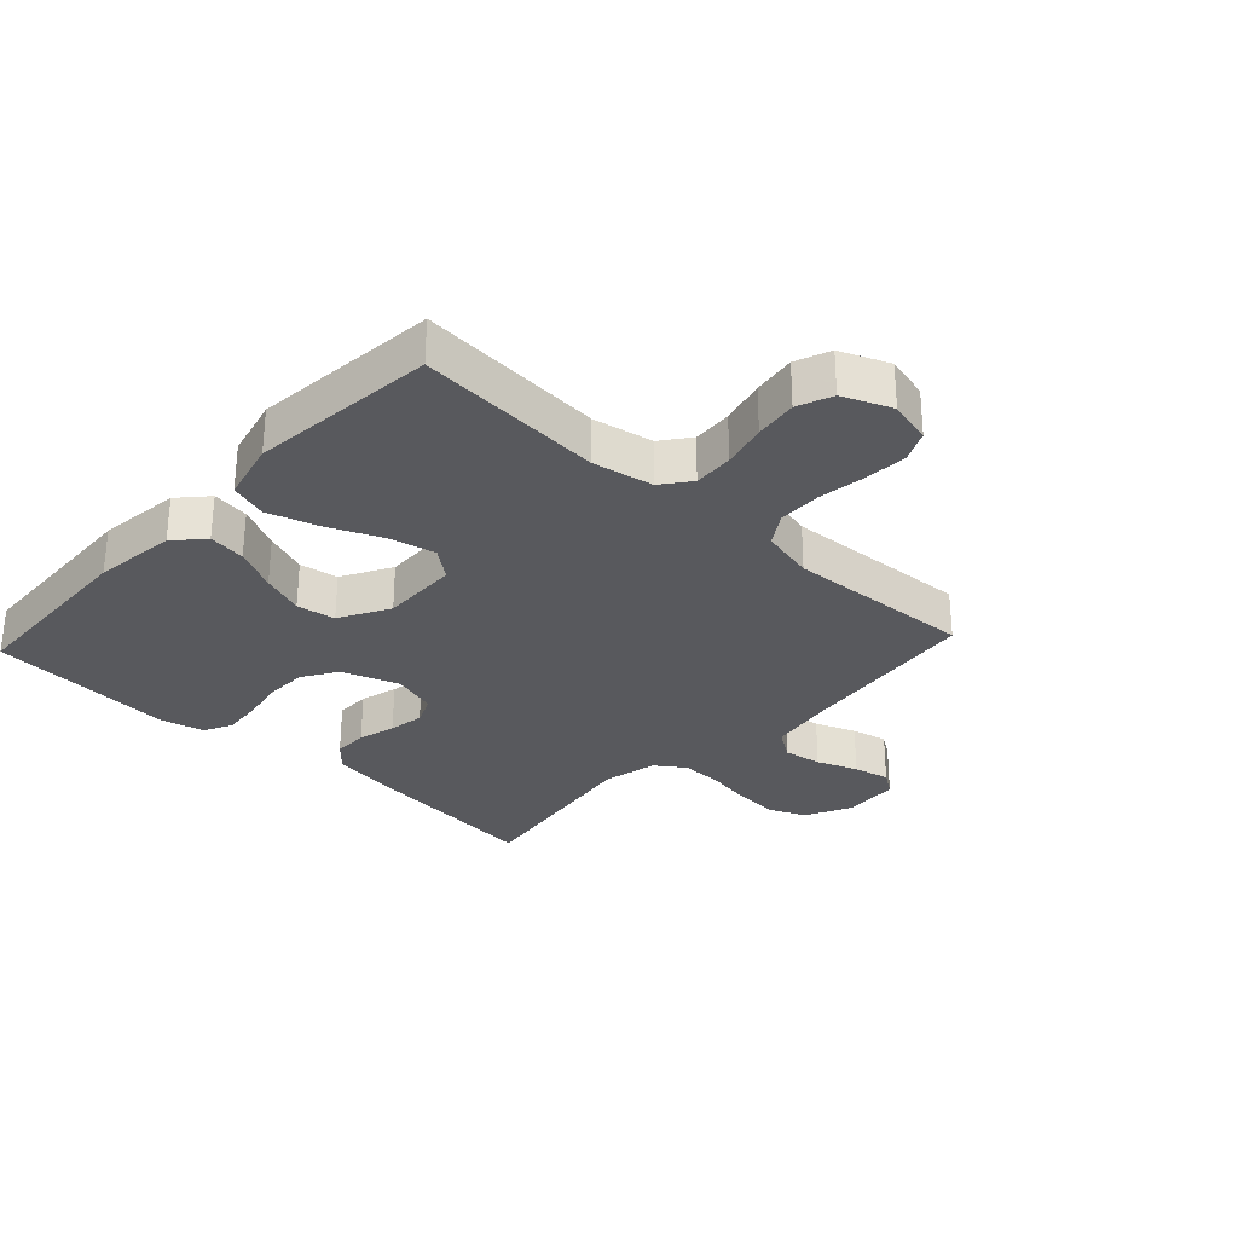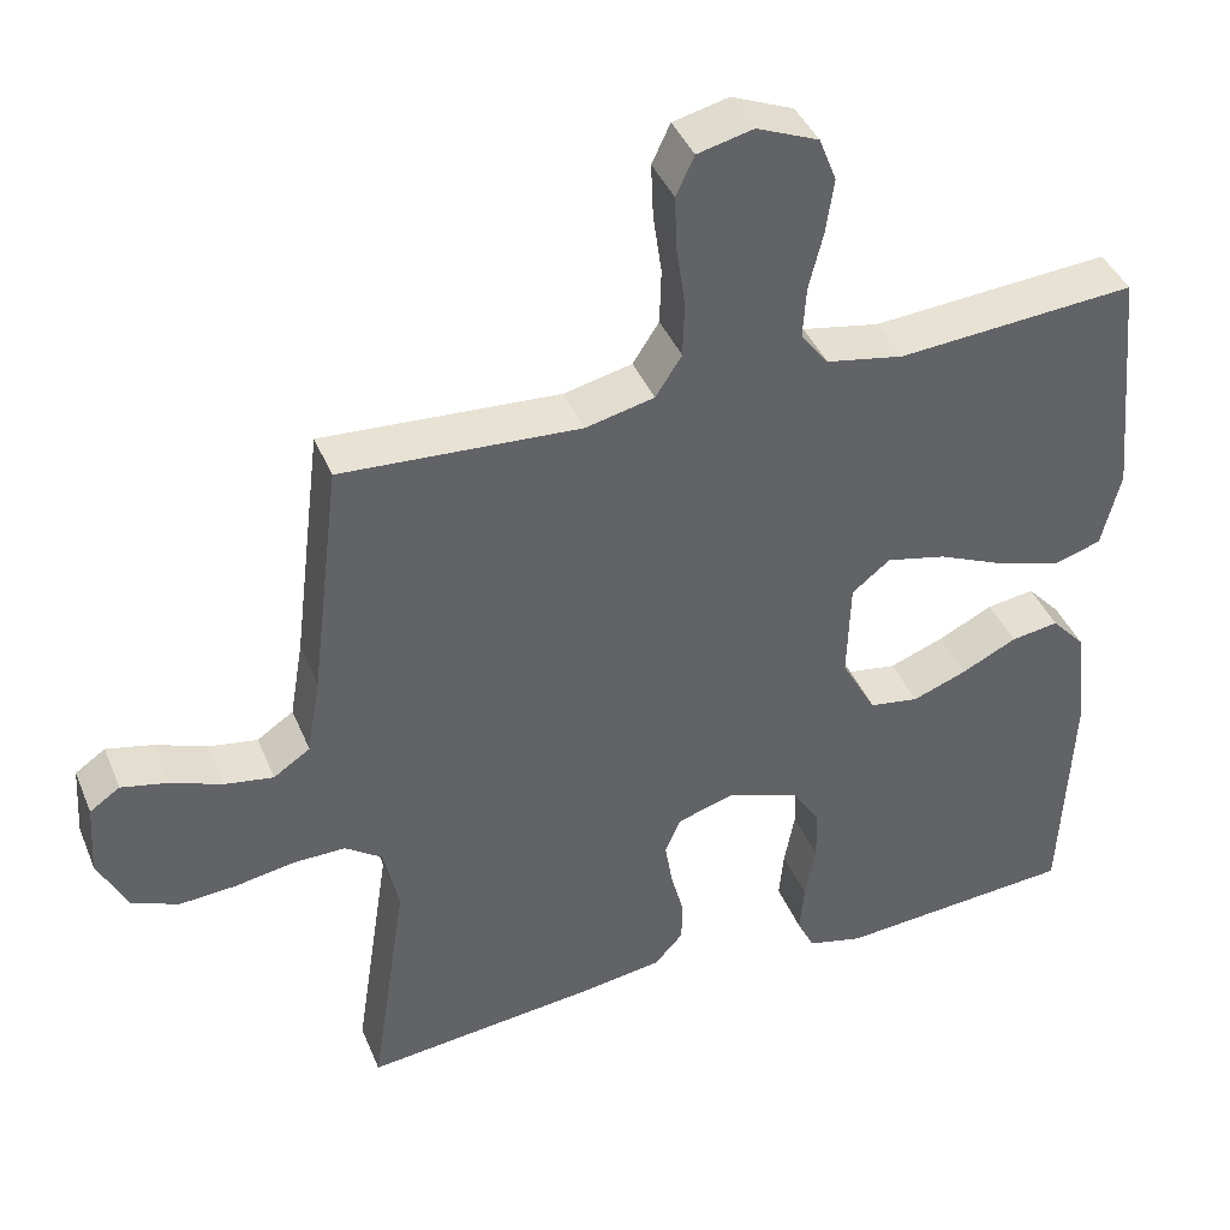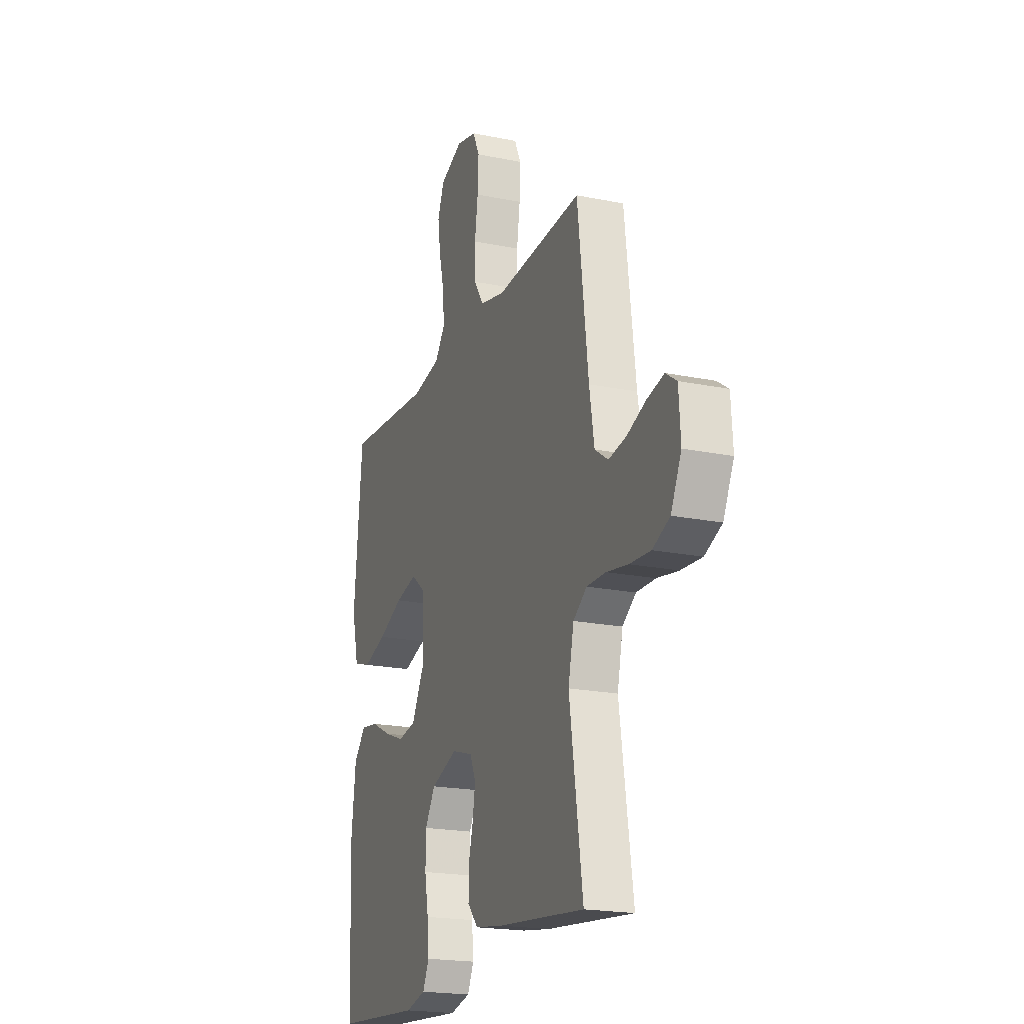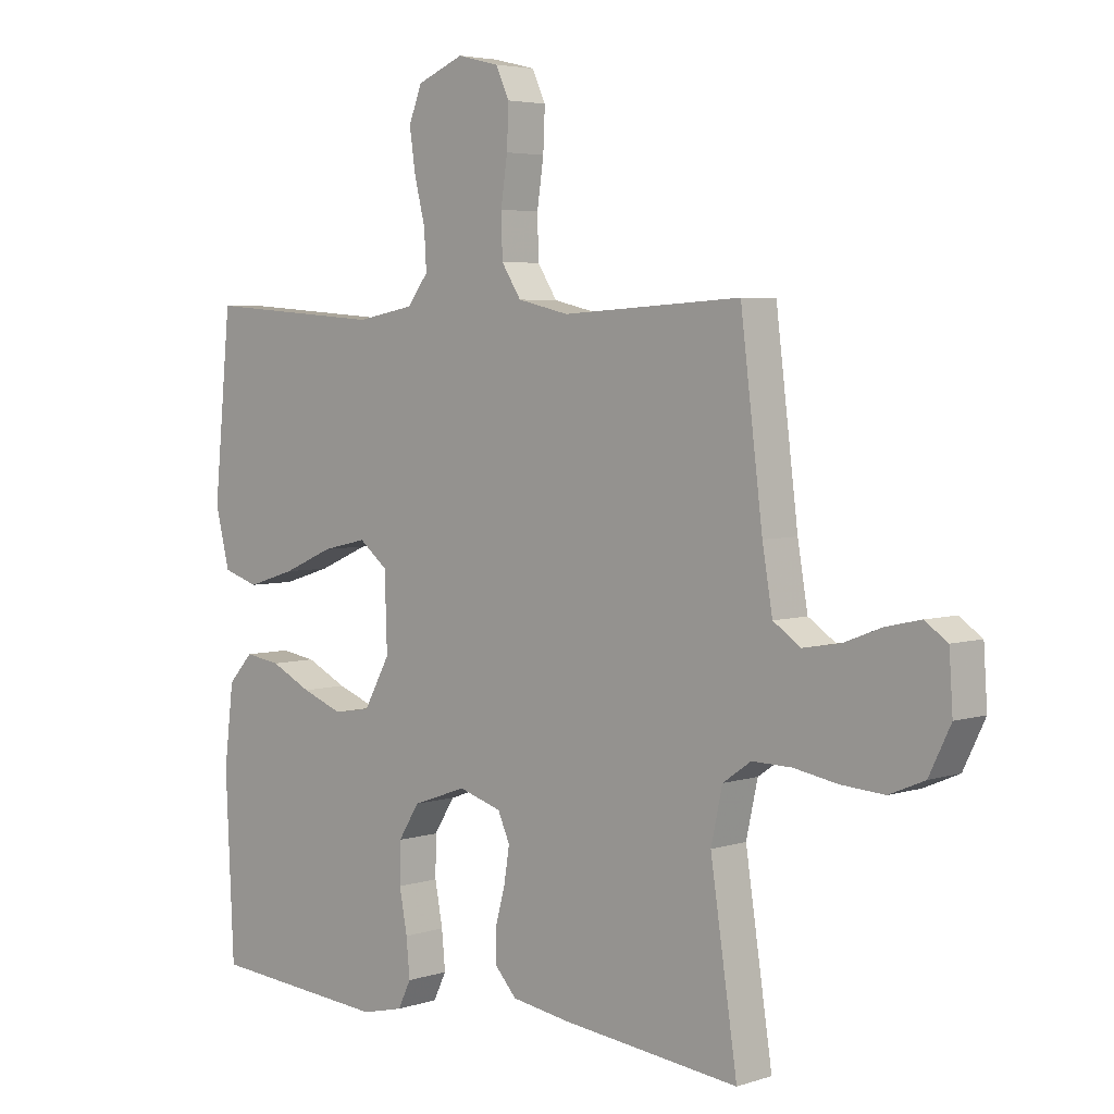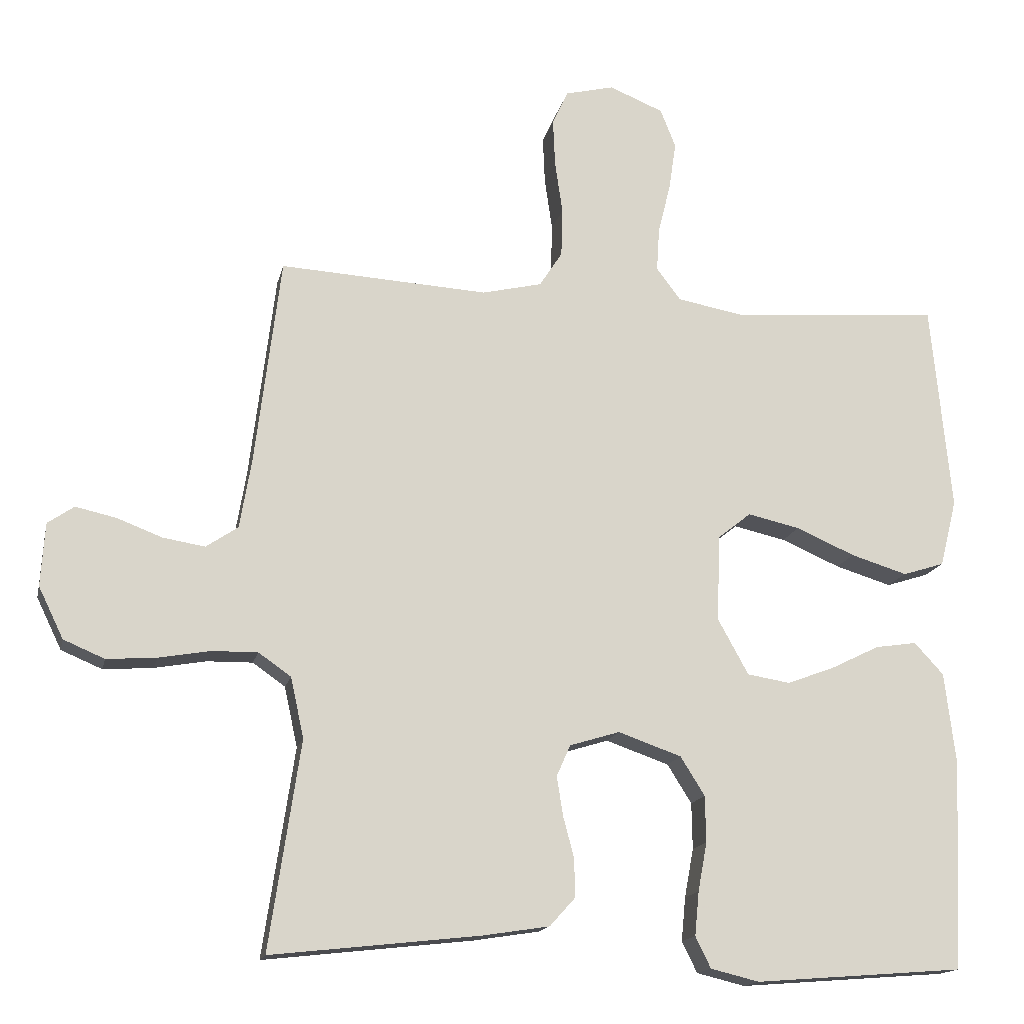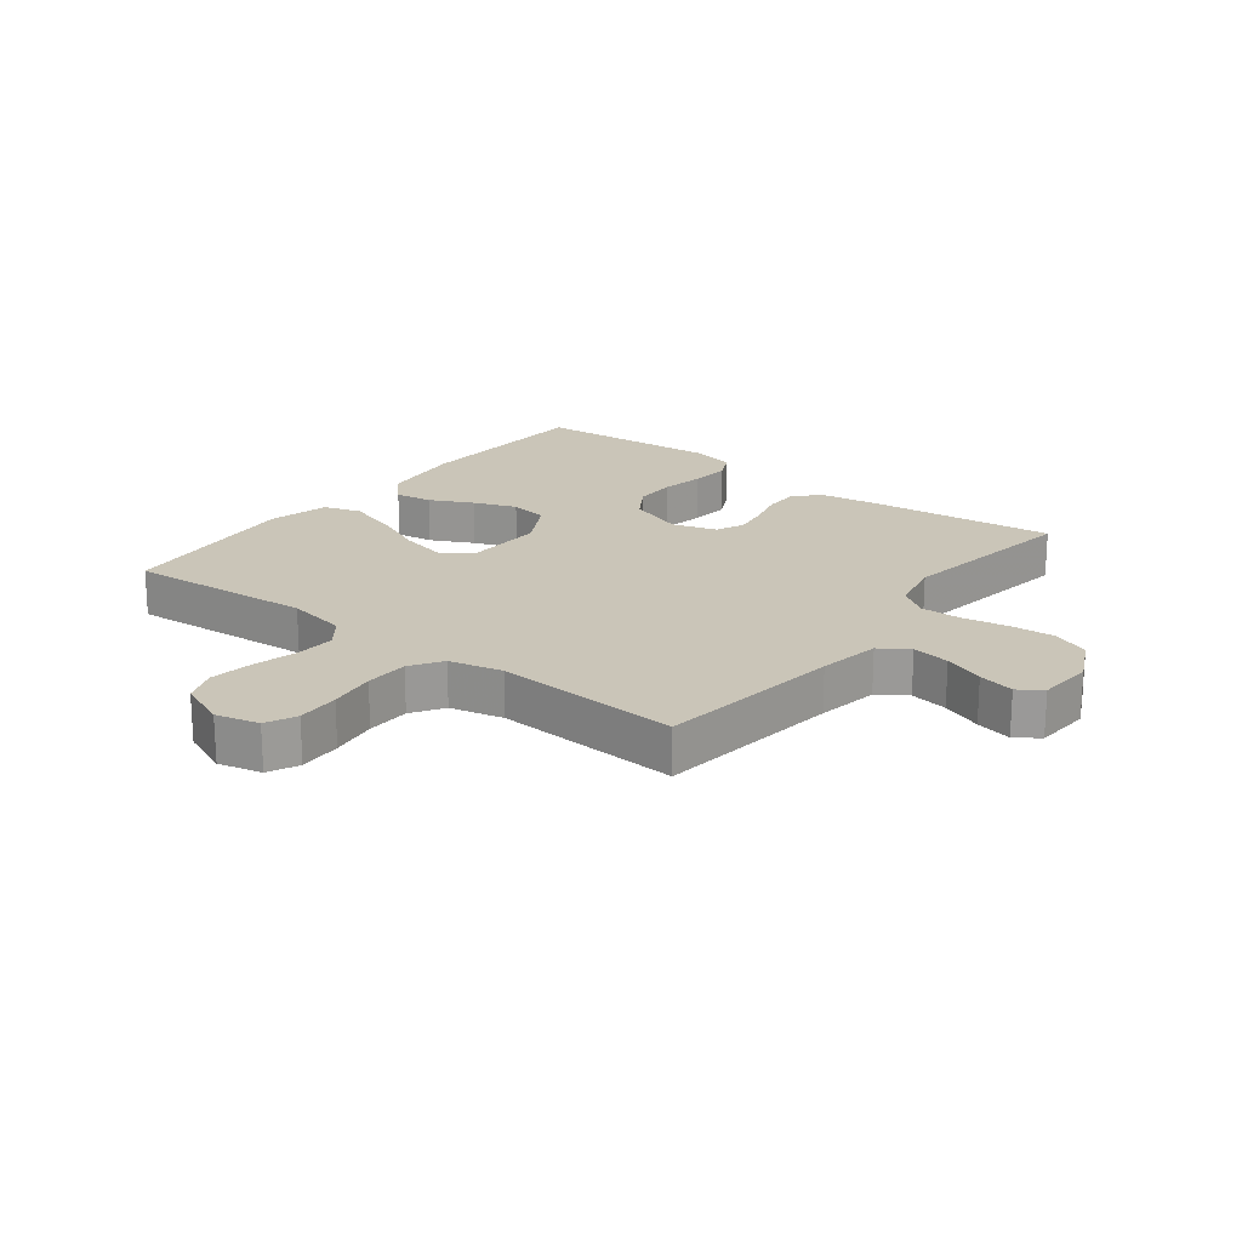
<metadata>
{"format":"obj","ext":"obj","renderer":"f3d","projection":"perspective","resolution":1024,"background":"white","views":[{"elev":-29.8,"azim":-43.0,"up":"+Y"},{"elev":40.9,"azim":158.7,"up":"+Z"},{"elev":-20.1,"azim":69.5,"up":"+Z"},{"elev":4.4,"azim":43.8,"up":"+Z"},{"elev":-15.5,"azim":167.9,"up":"+Z"},{"elev":20.4,"azim":37.7,"up":"+Y"}]}
</metadata>
<code>
v 0.5 0.07 0.5
v 0.537 0.07 0.2
v 0.554 0.07 0.1
v 0.6 0.07 0.069
v 0.661 0.07 0.079
v 0.726 0.07 0.104
v 0.784 0.07 0.117
v 0.822 0.07 0.091
v 0.828 0.07 0
v 0.792 0.07 -0.074
v 0.733 0.07 -0.099
v 0.661 0.07 -0.094
v 0.587 0.07 -0.081
v 0.521 0.07 -0.08
v 0.474 0.07 -0.113
v 0.455 0.07 -0.2
v 0.5 0.07 -0.5
v 0.2 0.07 -0.467
v 0.103 0.07 -0.452
v 0.067 0.07 -0.412
v 0.067 0.07 -0.357
v 0.083 0.07 -0.297
v 0.092 0.07 -0.24
v 0.072 0.07 -0.195
v 0 0.07 -0.173
v -0.091 0.07 -0.205
v -0.126 0.07 -0.261
v -0.127 0.07 -0.328
v -0.114 0.07 -0.398
v -0.108 0.07 -0.461
v -0.13 0.07 -0.506
v -0.2 0.07 -0.523
v -0.5 0.07 -0.5
v -0.514 0.07 -0.2
v -0.498 0.07 -0.067
v -0.456 0.07 -0.021
v -0.396 0.07 -0.03
v -0.327 0.07 -0.064
v -0.258 0.07 -0.09
v -0.196 0.07 -0.08
v -0.152 0.07 0
v -0.156 0.07 0.125
v -0.204 0.07 0.163
v -0.279 0.07 0.146
v -0.364 0.07 0.109
v -0.445 0.07 0.084
v -0.505 0.07 0.103
v -0.529 0.07 0.2
v -0.5 0.07 0.5
v -0.2 0.07 0.477
v -0.103 0.07 0.495
v -0.068 0.07 0.541
v -0.072 0.07 0.605
v -0.09 0.07 0.677
v -0.1 0.07 0.746
v -0.078 0.07 0.802
v 0 0.07 0.834
v 0.07 0.07 0.817
v 0.093 0.07 0.768
v 0.09 0.07 0.699
v 0.079 0.07 0.623
v 0.081 0.07 0.553
v 0.114 0.07 0.502
v 0.2 0.07 0.482
v 0.5 0 0.5
v 0.537 0 0.2
v 0.554 0 0.1
v 0.6 0 0.069
v 0.661 0 0.079
v 0.726 0 0.104
v 0.784 0 0.117
v 0.822 0 0.091
v 0.828 0 0
v 0.792 0 -0.074
v 0.733 0 -0.099
v 0.661 0 -0.094
v 0.587 0 -0.081
v 0.521 0 -0.08
v 0.474 0 -0.113
v 0.455 0 -0.2
v 0.5 0 -0.5
v 0.2 0 -0.467
v 0.103 0 -0.452
v 0.067 0 -0.412
v 0.067 0 -0.357
v 0.083 0 -0.297
v 0.092 0 -0.24
v 0.072 0 -0.195
v 0 0 -0.173
v -0.091 0 -0.205
v -0.126 0 -0.261
v -0.127 0 -0.328
v -0.114 0 -0.398
v -0.108 0 -0.461
v -0.13 0 -0.506
v -0.2 0 -0.523
v -0.5 0 -0.5
v -0.514 0 -0.2
v -0.498 0 -0.067
v -0.456 0 -0.021
v -0.396 0 -0.03
v -0.327 0 -0.064
v -0.258 0 -0.09
v -0.196 0 -0.08
v -0.152 0 0
v -0.156 0 0.125
v -0.204 0 0.163
v -0.279 0 0.146
v -0.364 0 0.109
v -0.445 0 0.084
v -0.505 0 0.103
v -0.529 0 0.2
v -0.5 0 0.5
v -0.2 0 0.477
v -0.103 0 0.495
v -0.068 0 0.541
v -0.072 0 0.605
v -0.09 0 0.677
v -0.1 0 0.746
v -0.078 0 0.802
v 0 0 0.834
v 0.07 0 0.817
v 0.093 0 0.768
v 0.09 0 0.699
v 0.079 0 0.623
v 0.081 0 0.553
v 0.114 0 0.502
v 0.2 0 0.482
f 58 59 60 61
f 58 61 62
f 57 58 62
f 56 57 62
f 53 54 55 56
f 52 53 56 62
f 51 52 62 63
f 47 48 49 50
f 44 45 46 47
f 43 44 47 50
f 42 43 50 51
f 35 36 37 38
f 35 38 39
f 34 35 39
f 33 34 39 40
f 31 32 33 40
f 28 29 30 31
f 27 28 31 40
f 19 20 21 22
f 19 22 23
f 16 17 18 19
f 15 16 19 23
f 14 15 23 24
f 10 11 12 13
f 10 13 14
f 9 10 14
f 5 6 7 8
f 4 5 8 9
f 64 1 2
f 64 2 3
f 63 64 3
f 41 42 51 63
f 41 63 3
f 26 27 40 41
f 25 26 41 3
f 24 25 3 4
f 4 9 14 24
f 125 124 123 122
f 126 125 122
f 126 122 121
f 126 121 120
f 120 119 118 117
f 126 120 117 116
f 127 126 116 115
f 114 113 112 111
f 111 110 109 108
f 114 111 108 107
f 115 114 107 106
f 102 101 100 99
f 103 102 99
f 103 99 98
f 104 103 98 97
f 104 97 96 95
f 95 94 93 92
f 104 95 92 91
f 86 85 84 83
f 87 86 83
f 83 82 81 80
f 87 83 80 79
f 88 87 79 78
f 77 76 75 74
f 78 77 74
f 78 74 73
f 72 71 70 69
f 73 72 69 68
f 66 65 128
f 67 66 128
f 67 128 127
f 127 115 106 105
f 67 127 105
f 105 104 91 90
f 67 105 90 89
f 68 67 89 88
f 88 78 73 68
f 1 65 66 2
f 2 66 67 3
f 3 67 68 4
f 4 68 69 5
f 5 69 70 6
f 6 70 71 7
f 7 71 72 8
f 8 72 73 9
f 9 73 74 10
f 10 74 75 11
f 11 75 76 12
f 12 76 77 13
f 13 77 78 14
f 14 78 79 15
f 15 79 80 16
f 16 80 81 17
f 17 81 82 18
f 18 82 83 19
f 19 83 84 20
f 20 84 85 21
f 21 85 86 22
f 22 86 87 23
f 23 87 88 24
f 24 88 89 25
f 25 89 90 26
f 26 90 91 27
f 27 91 92 28
f 28 92 93 29
f 29 93 94 30
f 30 94 95 31
f 31 95 96 32
f 32 96 97 33
f 33 97 98 34
f 34 98 99 35
f 35 99 100 36
f 36 100 101 37
f 37 101 102 38
f 38 102 103 39
f 39 103 104 40
f 40 104 105 41
f 41 105 106 42
f 42 106 107 43
f 43 107 108 44
f 44 108 109 45
f 45 109 110 46
f 46 110 111 47
f 47 111 112 48
f 48 112 113 49
f 49 113 114 50
f 50 114 115 51
f 51 115 116 52
f 52 116 117 53
f 53 117 118 54
f 54 118 119 55
f 55 119 120 56
f 56 120 121 57
f 57 121 122 58
f 58 122 123 59
f 59 123 124 60
f 60 124 125 61
f 61 125 126 62
f 62 126 127 63
f 63 127 128 64
f 64 128 65 1

</code>
